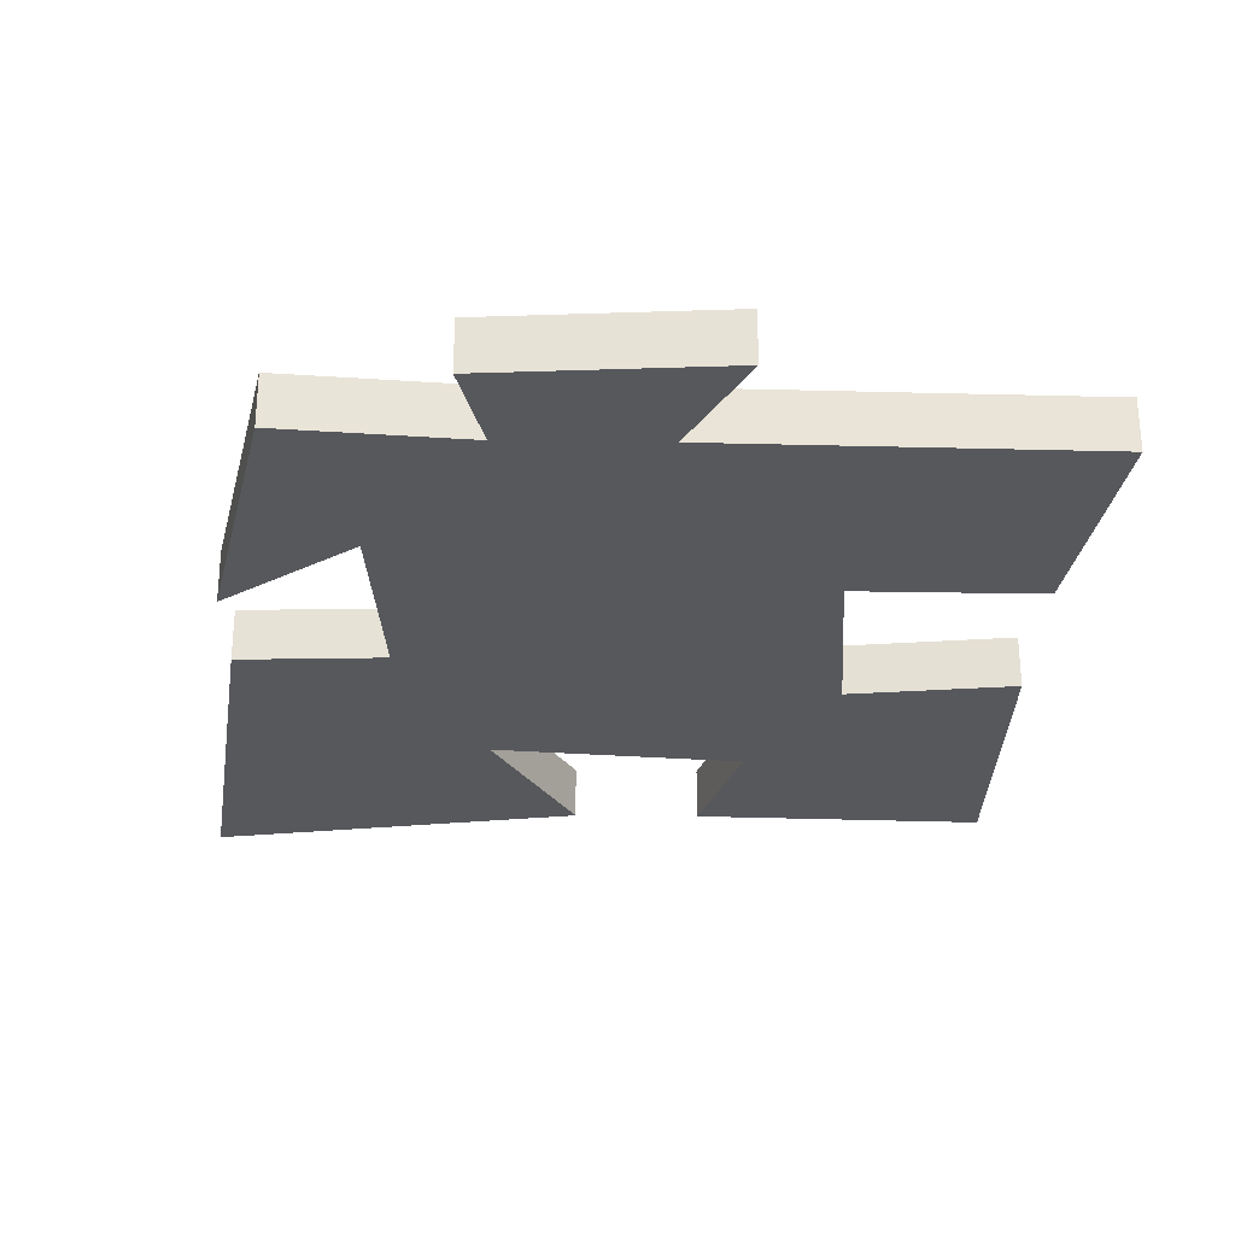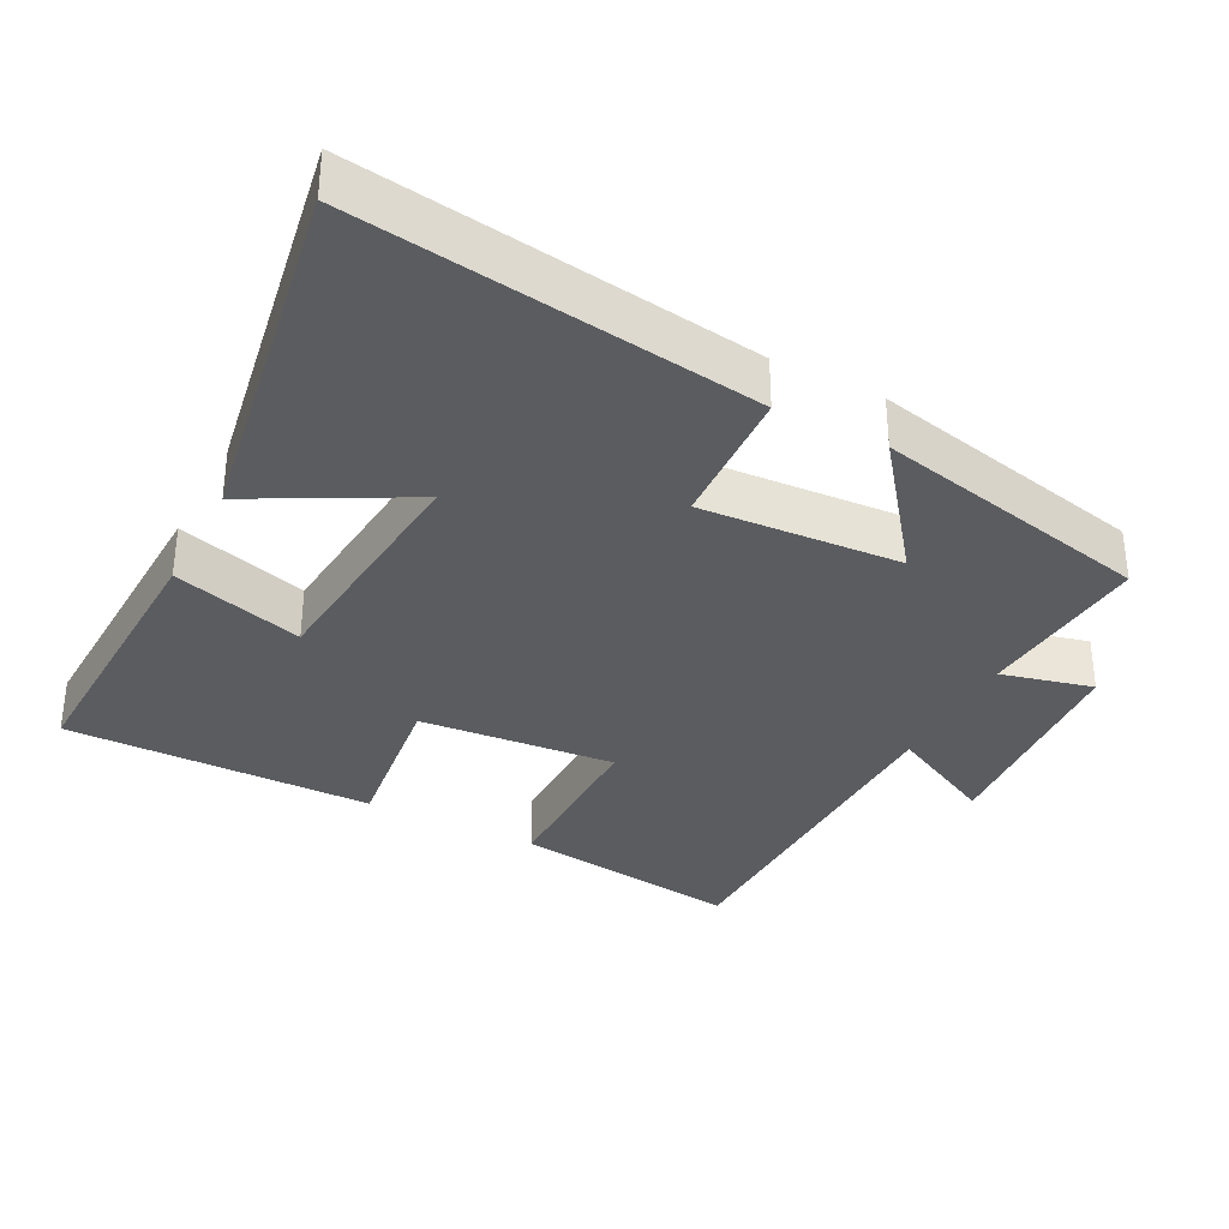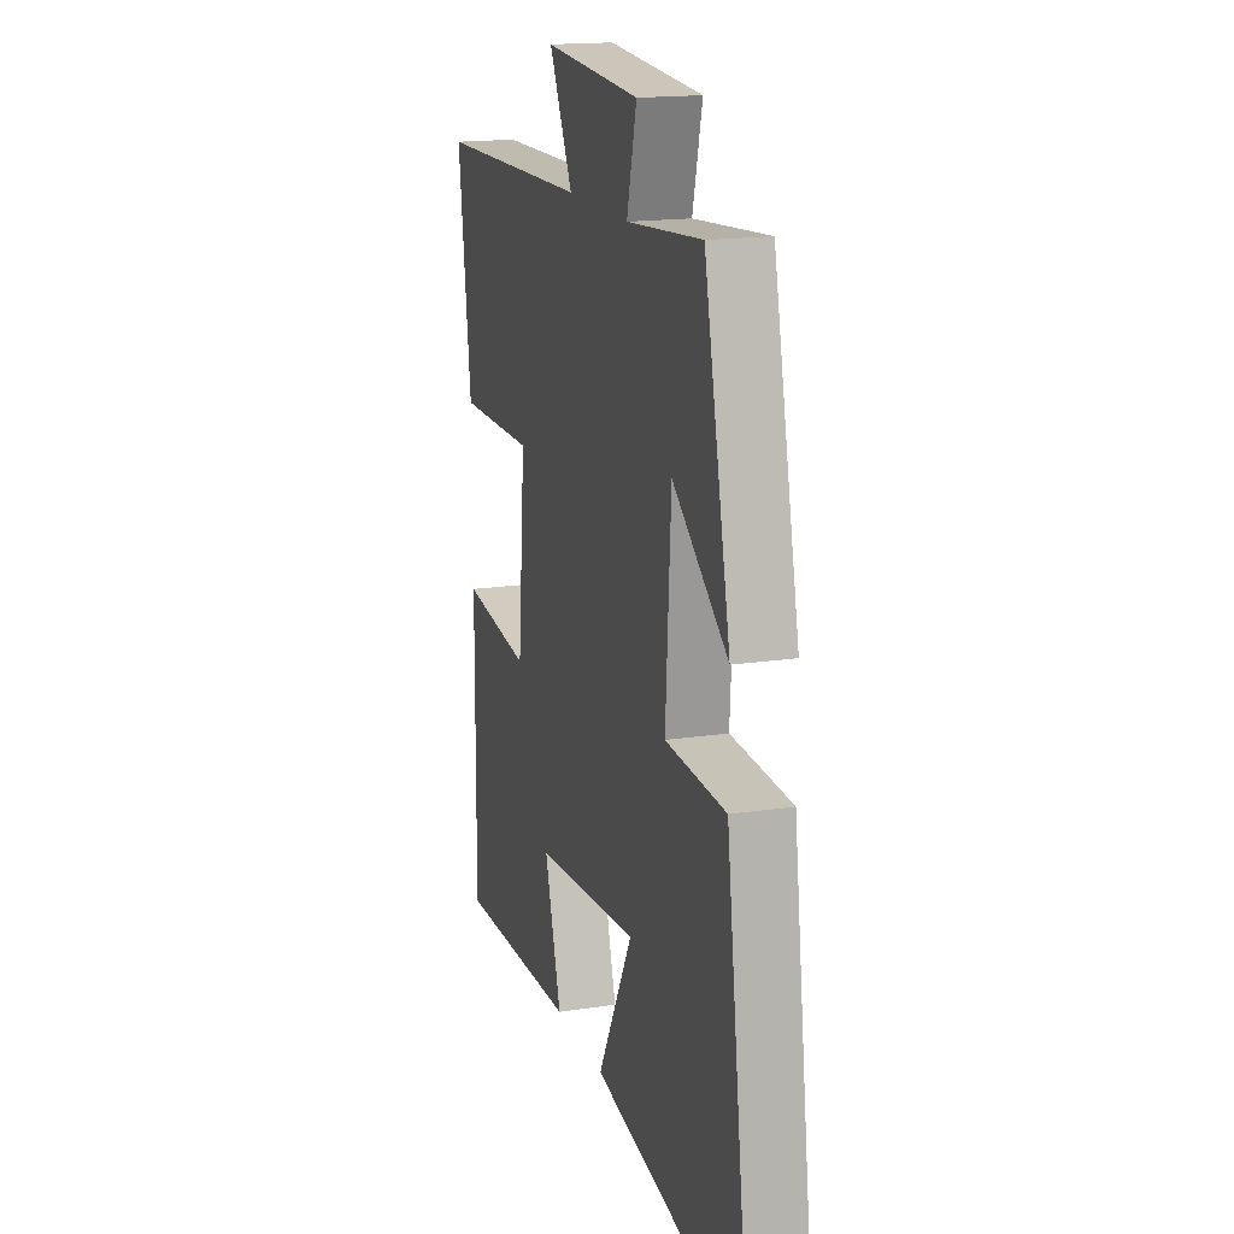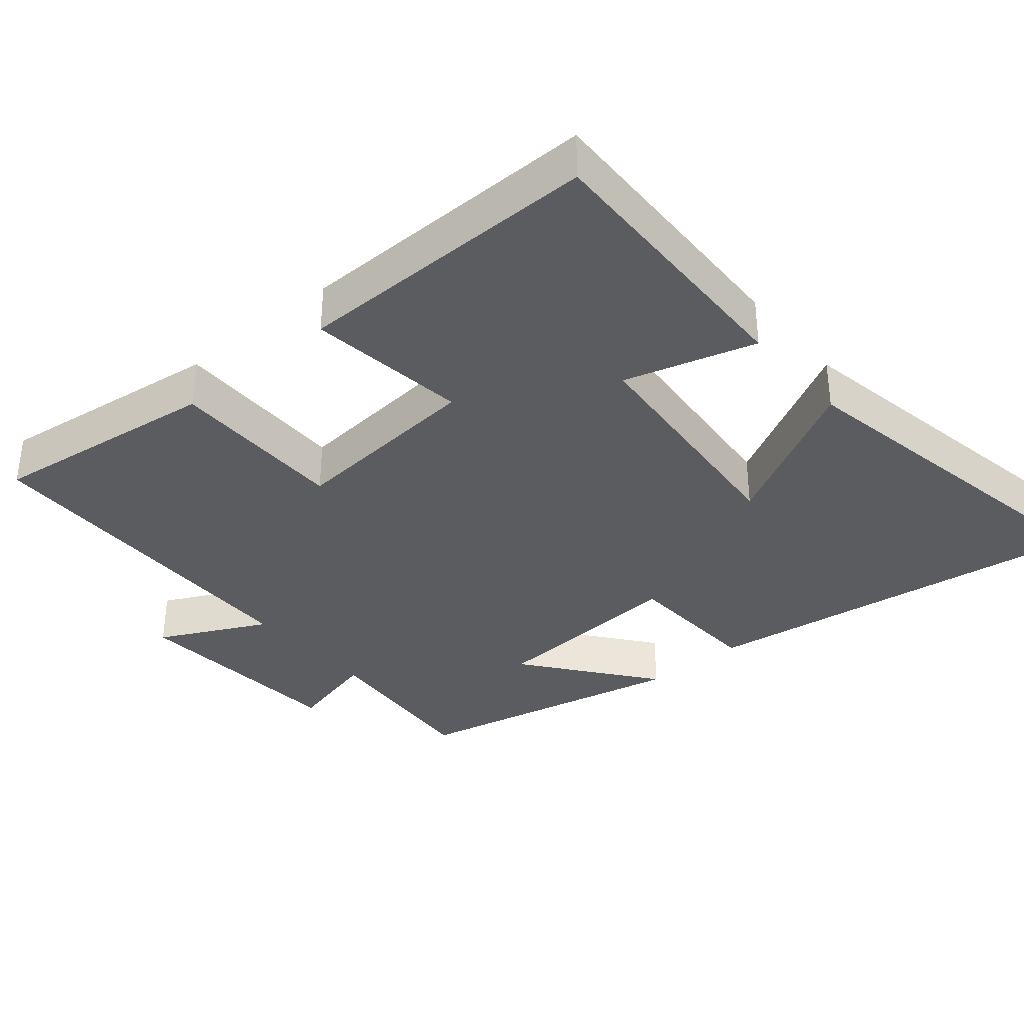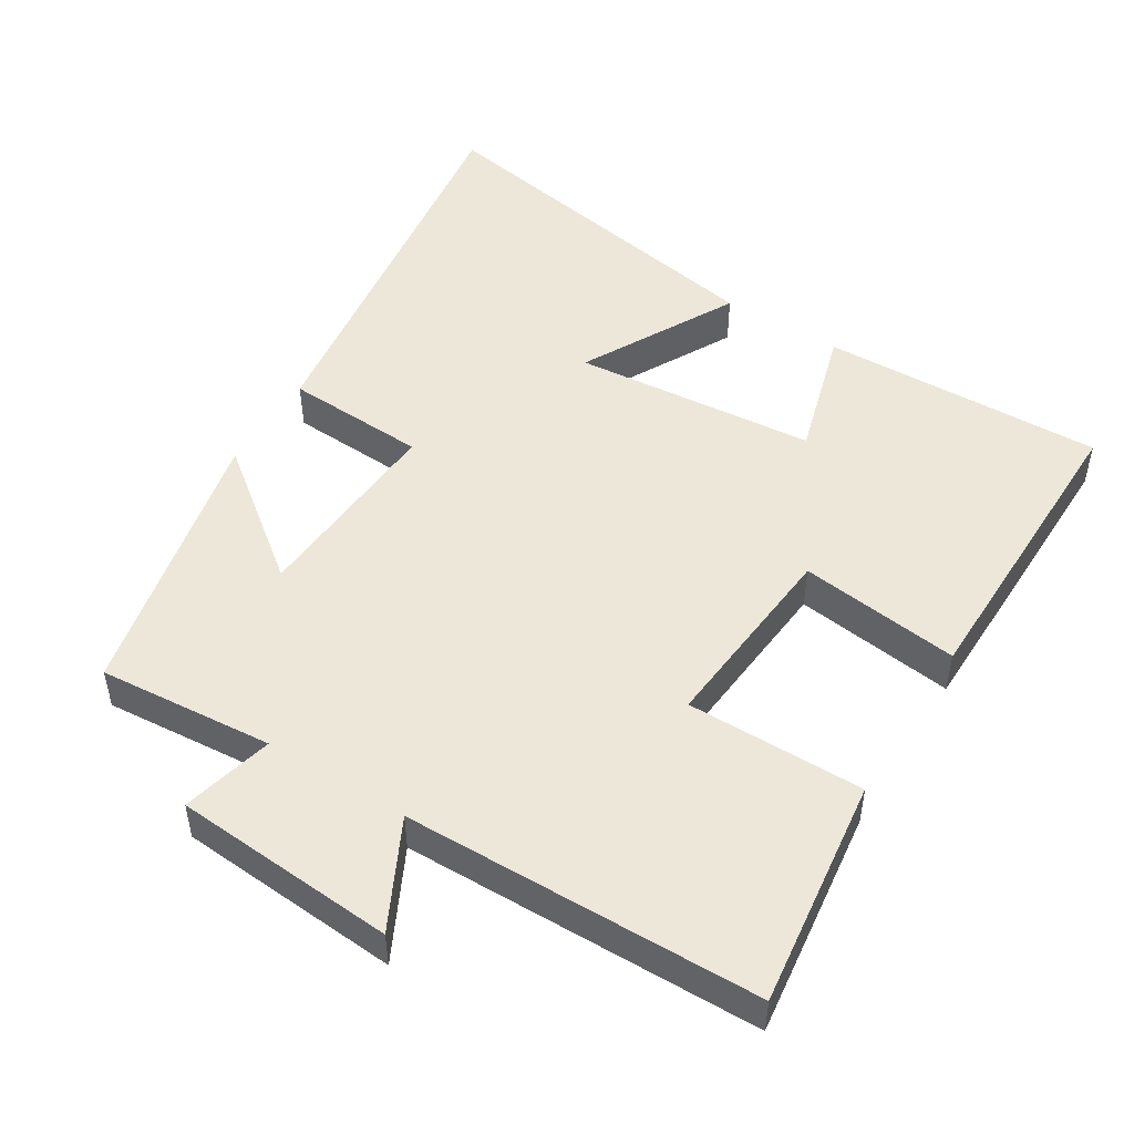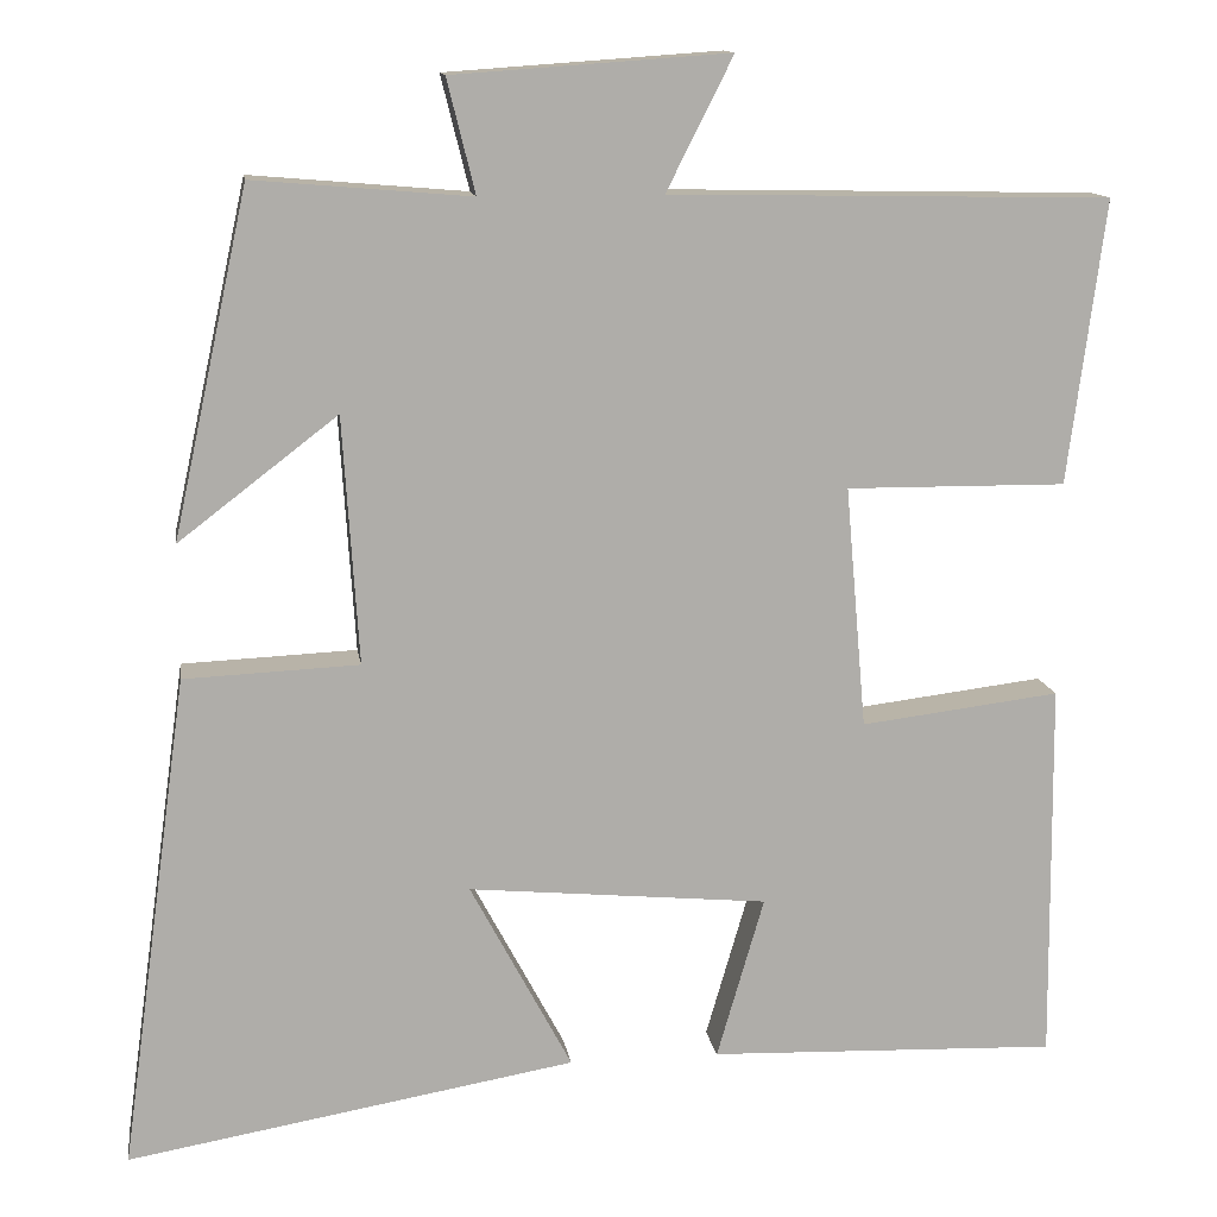
<metadata>
{"format":"obj","ext":"obj","renderer":"f3d","projection":"perspective","resolution":1024,"background":"white","views":[{"elev":-28.0,"azim":-1.1,"up":"+Y"},{"elev":-34.2,"azim":-117.3,"up":"+Y"},{"elev":17.0,"azim":-107.0,"up":"+Z"},{"elev":-35.1,"azim":130.3,"up":"+Y"},{"elev":49.9,"azim":31.9,"up":"+Y"},{"elev":13.0,"azim":-8.5,"up":"+Z"}]}
</metadata>
<code>
v 0.504 0.07 -0.514
v 0.105 0.07 -0.5
v 0.159 0.07 -0.315
v -0.183 0.07 -0.283
v -0.067 0.07 -0.5
v -0.578 0.07 -0.588
v -0.5 0.07 -0.024
v -0.301 0.07 -0.015
v -0.319 0.07 0.267
v -0.5 0.07 0.128
v -0.414 0.07 0.521
v -0.167 0.07 0.5
v -0.199 0.07 0.629
v 0.115 0.07 0.651
v 0.039 0.07 0.5
v 0.542 0.07 0.49
v 0.5 0.07 0.167
v 0.249 0.07 0.169
v 0.273 0.07 -0.107
v 0.5 0.07 -0.079
v 0.504 0 -0.514
v 0.105 0 -0.5
v 0.159 0 -0.315
v -0.183 0 -0.283
v -0.067 0 -0.5
v -0.578 0 -0.588
v -0.5 0 -0.024
v -0.301 0 -0.015
v -0.319 0 0.267
v -0.5 0 0.128
v -0.414 0 0.521
v -0.167 0 0.5
v -0.199 0 0.629
v 0.115 0 0.651
v 0.039 0 0.5
v 0.542 0 0.49
v 0.5 0 0.167
v 0.249 0 0.169
v 0.273 0 -0.107
v 0.5 0 -0.079
f 1 2 3
f 20 1 3
f 19 20 3
f 18 19 3 4
f 15 16 17 18
f 15 18 4
f 12 13 14 15
f 12 15 4
f 9 10 11 12
f 8 9 12 4
f 7 8 4
f 4 5 6 7
f 23 22 21
f 23 21 40
f 23 40 39
f 24 23 39 38
f 38 37 36 35
f 24 38 35
f 35 34 33 32
f 24 35 32
f 32 31 30 29
f 24 32 29 28
f 24 28 27
f 27 26 25 24
f 1 21 22 2
f 2 22 23 3
f 3 23 24 4
f 4 24 25 5
f 5 25 26 6
f 6 26 27 7
f 7 27 28 8
f 8 28 29 9
f 9 29 30 10
f 10 30 31 11
f 11 31 32 12
f 12 32 33 13
f 13 33 34 14
f 14 34 35 15
f 15 35 36 16
f 16 36 37 17
f 17 37 38 18
f 18 38 39 19
f 19 39 40 20
f 20 40 21 1

</code>
